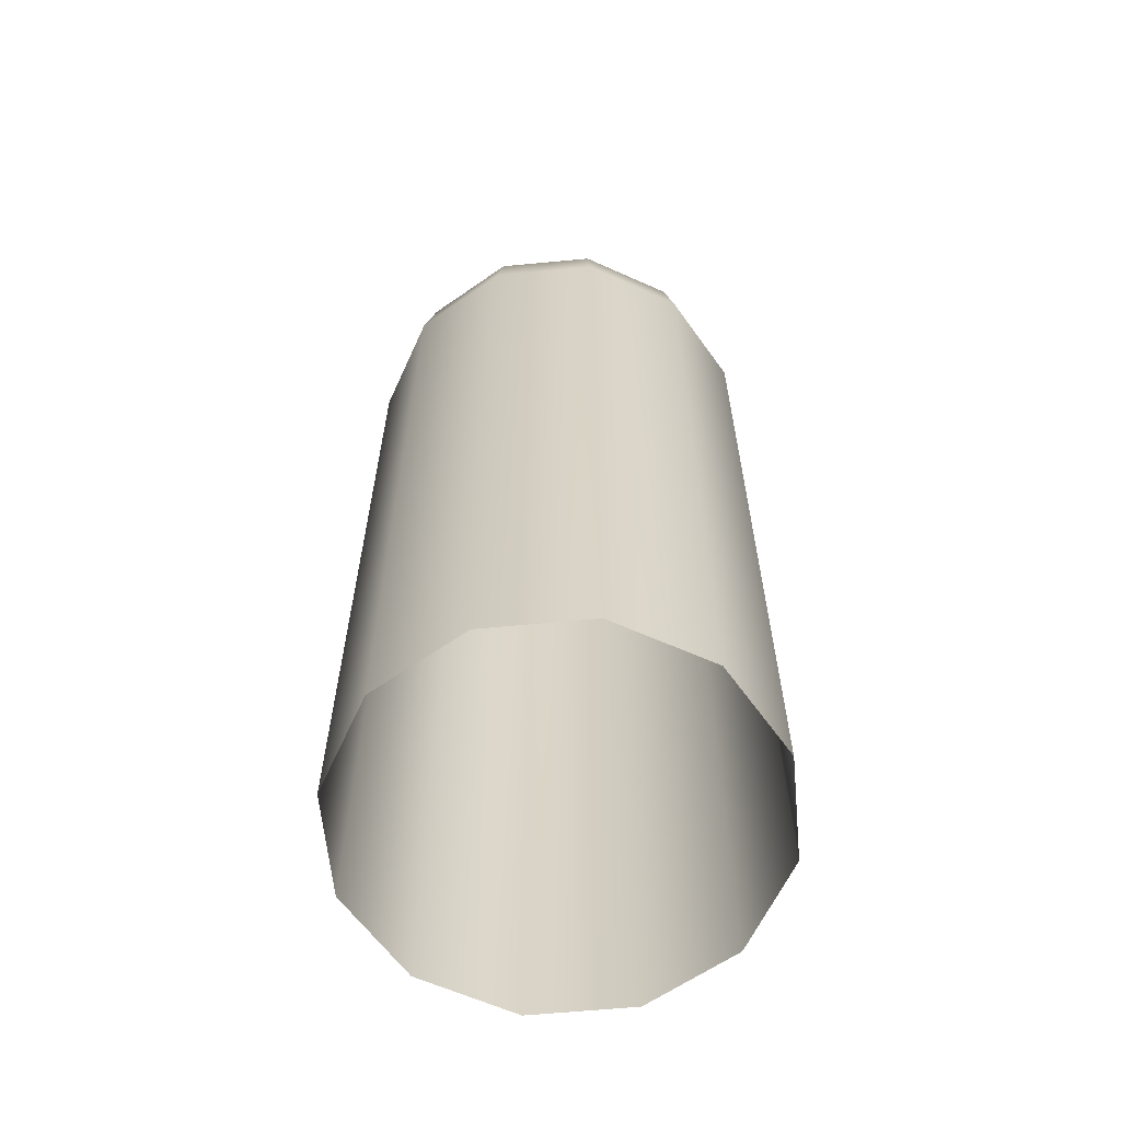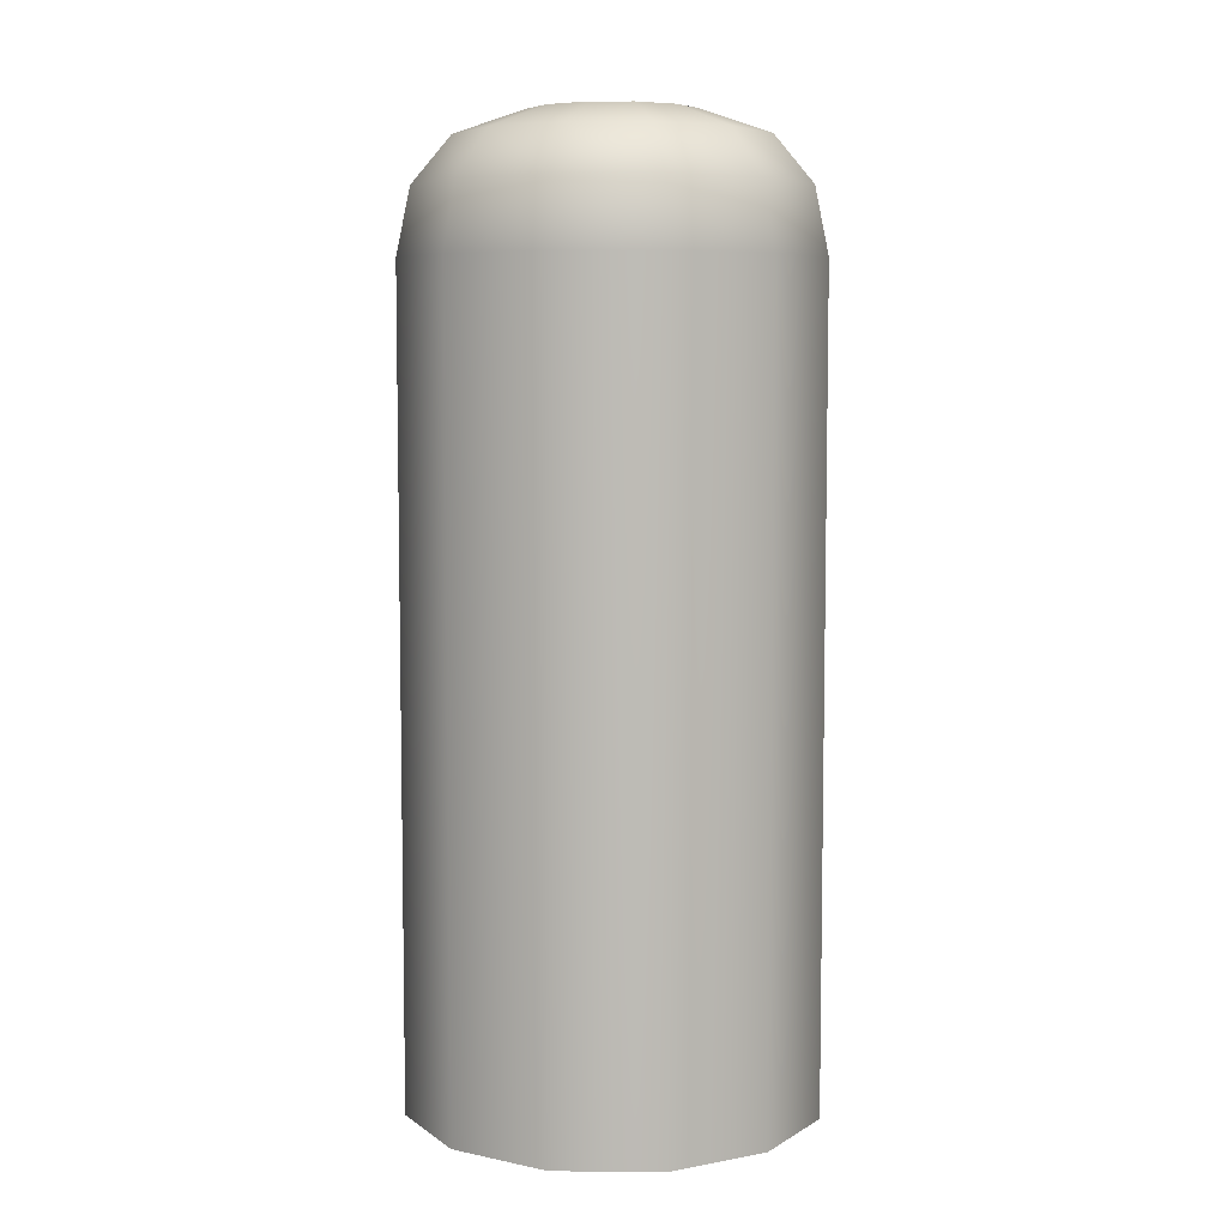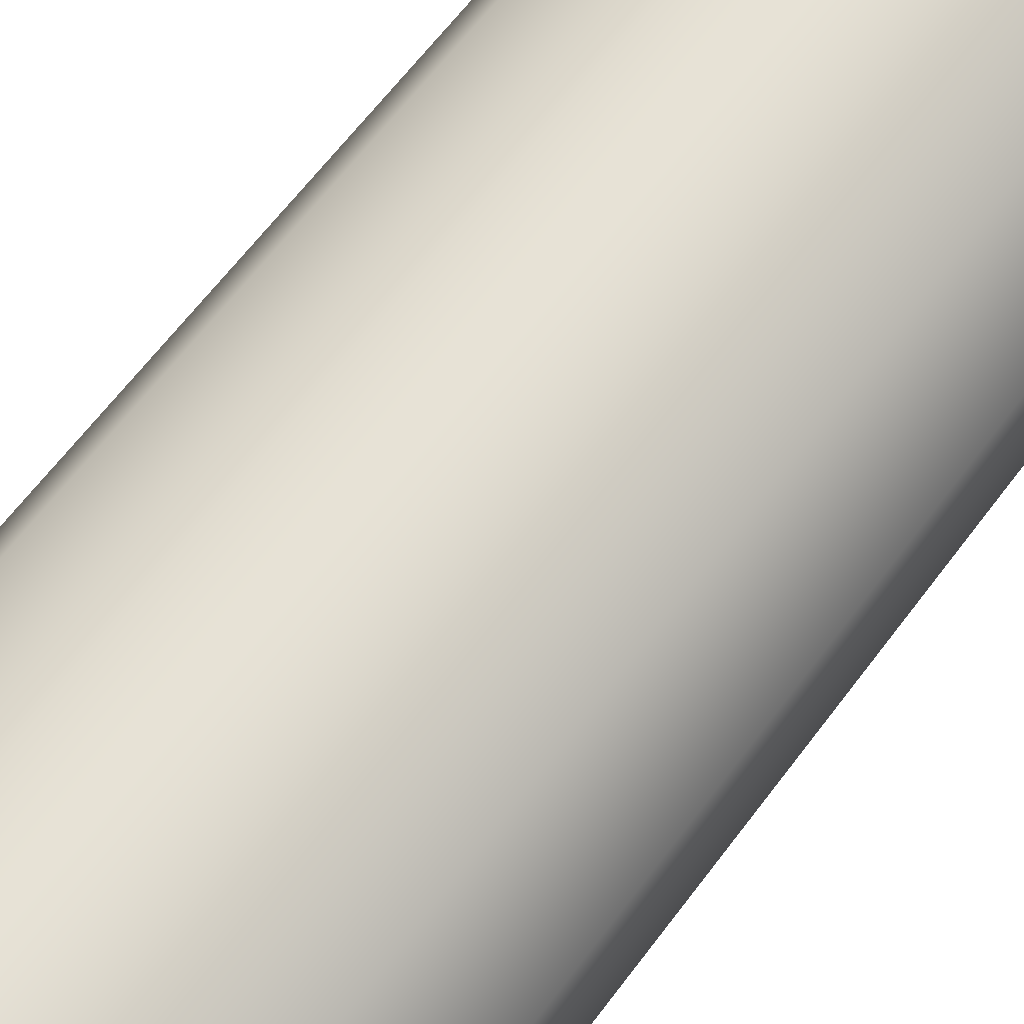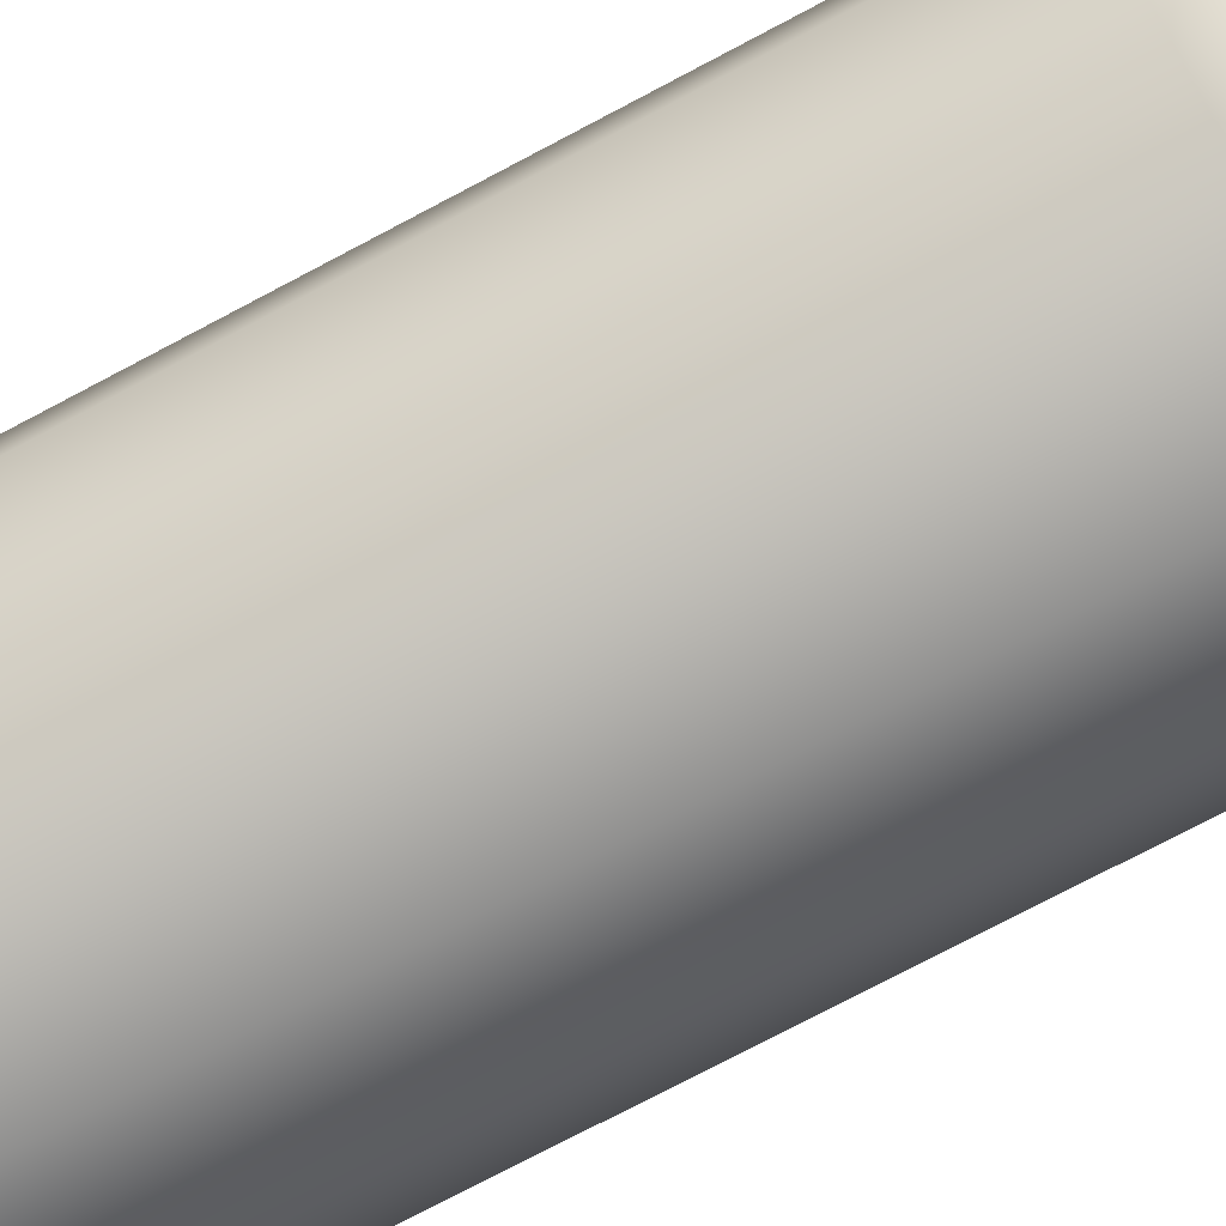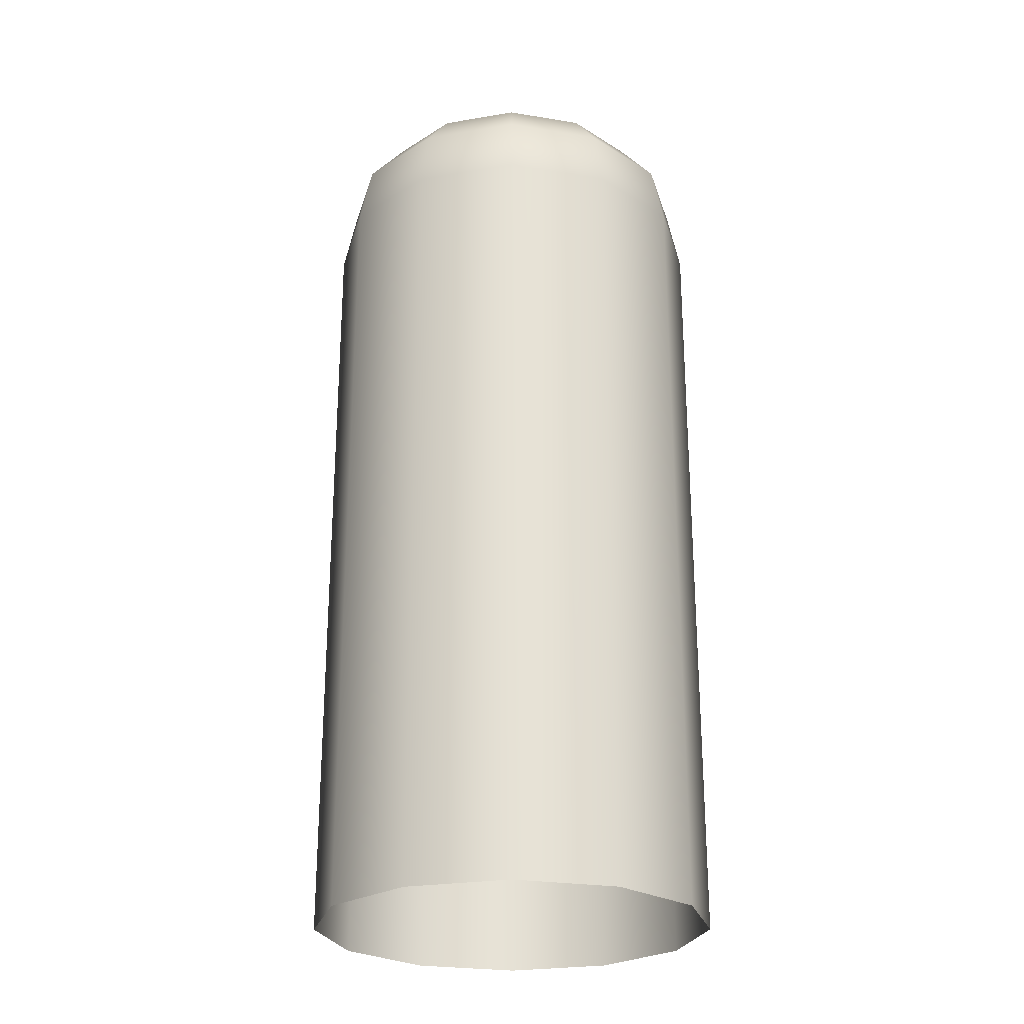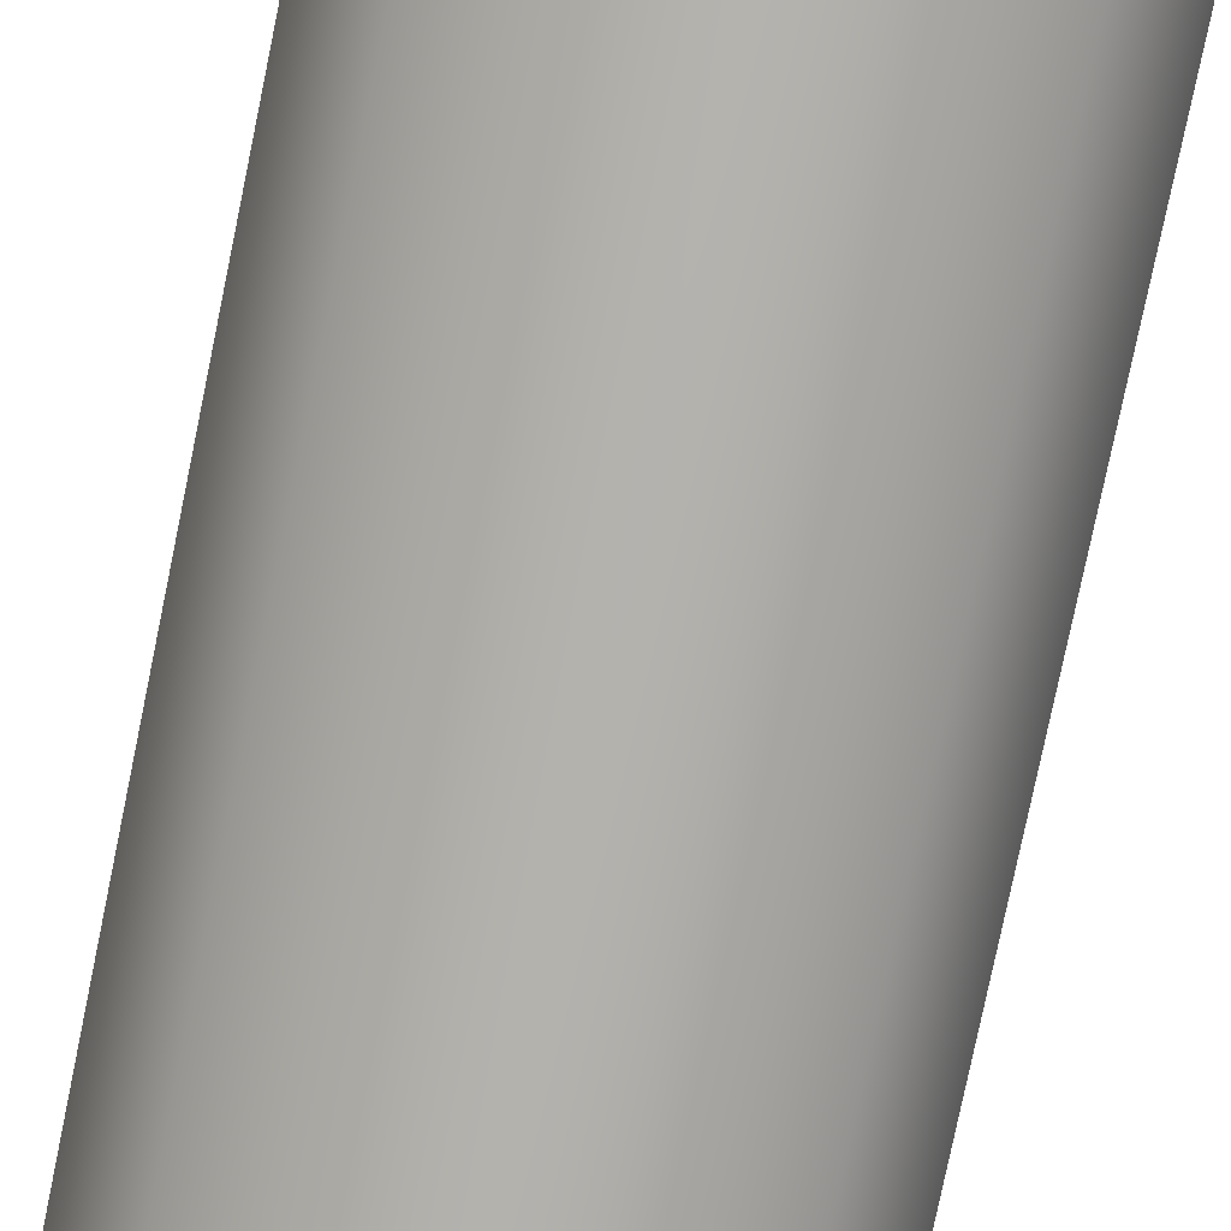
<metadata>
{"format":"obj","ext":"obj","renderer":"f3d","projection":"perspective","resolution":1024,"background":"white","views":[{"elev":-62.0,"azim":93.4,"up":"+Y"},{"elev":6.6,"azim":89.6,"up":"+Y"},{"elev":63.9,"azim":36.8,"up":"+Z"},{"elev":-76.3,"azim":117.8,"up":"+Z"},{"elev":-25.4,"azim":-106.9,"up":"+Y"},{"elev":-79.2,"azim":168.3,"up":"+Z"}]}
</metadata>
<code>
g default
v 0.08269 0.827 0.2047
v -0.06109 0.827 0.1996
v -0.183 0.827 0.1232
v -0.2505 0.827 -0.003835
v -0.2454 0.827 -0.1476
v -0.169 0.827 -0.2696
v -0.04196 0.827 -0.337
v 0.1018 0.827 -0.3319
v 0.2238 0.827 -0.2556
v 0.2912 0.827 -0.1285
v 0.2861 0.827 0.0153
v 0.2098 0.827 0.1373
v 0.07853 0.9162 0.1866
v -0.05565 0.9162 0.1818
v -0.1695 0.9162 0.1106
v -0.2324 0.9162 -0.007997
v -0.2276 0.9162 -0.1422
v -0.1564 0.9162 -0.256
v -0.0378 0.9162 -0.3189
v 0.09639 0.9162 -0.3142
v 0.2102 0.9162 -0.2429
v 0.2732 0.9162 -0.1243
v 0.2684 0.9162 0.009858
v 0.1971 0.9162 0.1237
v 0.06666 0.9797 0.135
v -0.04013 0.9797 0.1312
v -0.1307 0.9797 0.07451
v -0.1808 0.9797 -0.01987
v -0.177 0.9797 -0.1267
v -0.1203 0.9797 -0.2172
v -0.02592 0.9797 -0.2673
v 0.08087 0.9797 -0.2635
v 0.1714 0.9797 -0.2068
v 0.2215 0.9797 -0.1124
v 0.2177 0.9797 -0.005661
v 0.161 0.9797 0.08492
v 0.04542 1.013 0.04271
v -0.01238 1.013 0.04065
v -0.0614 1.013 0.009973
v -0.08851 1.013 -0.04111
v -0.08645 1.013 -0.0989
v -0.05577 1.013 -0.1479
v -0.004685 1.013 -0.175
v 0.05311 1.013 -0.173
v 0.1021 1.013 -0.1423
v 0.1292 1.013 -0.09121
v 0.1272 1.013 -0.03342
v 0.0965 1.013 0.0156
v 0.02037 1.023 -0.06616
v 0.2098 -0.2732 0.1373
v 0.08269 -0.2732 0.2047
v -0.06109 -0.2732 0.1996
v -0.183 -0.2732 0.1232
v -0.2505 -0.2732 -0.003835
v -0.2454 -0.2732 -0.1476
v -0.169 -0.2732 -0.2696
v -0.04196 -0.2732 -0.337
v 0.1018 -0.2732 -0.3319
v 0.2238 -0.2732 -0.2556
v 0.2912 -0.2732 -0.1285
v 0.2861 -0.2732 0.0153
g FoodLBuckTeeth
f 1 13 14 2
f 2 14 15 3
f 3 15 16 4
f 4 16 17 5
f 5 17 18 6
f 6 18 19 7
f 7 19 20 8
f 8 20 21 9
f 9 21 22 10
f 10 22 23 11
f 11 23 24 12
f 12 24 13 1
f 13 25 26 14
f 14 26 27 15
f 15 27 28 16
f 16 28 29 17
f 17 29 30 18
f 18 30 31 19
f 19 31 32 20
f 20 32 33 21
f 21 33 34 22
f 22 34 35 23
f 23 35 36 24
f 24 36 25 13
f 25 37 38 26
f 26 38 39 27
f 27 39 40 28
f 28 40 41 29
f 29 41 42 30
f 30 42 43 31
f 31 43 44 32
f 32 44 45 33
f 33 45 46 34
f 34 46 47 35
f 35 47 48 36
f 36 48 37 25
f 37 49 38
f 38 49 39
f 39 49 40
f 40 49 41
f 41 49 42
f 42 49 43
f 43 49 44
f 44 49 45
f 45 49 46
f 46 49 47
f 47 49 48
f 48 49 37
f 50 12 1 51
f 52 51 1 2
f 53 52 2 3
f 54 53 3 4
f 55 54 4 5
f 56 55 5 6
f 57 56 6 7
f 58 57 7 8
f 59 58 8 9
f 60 59 9 10
f 61 60 10 11
f 50 61 11 12

</code>
